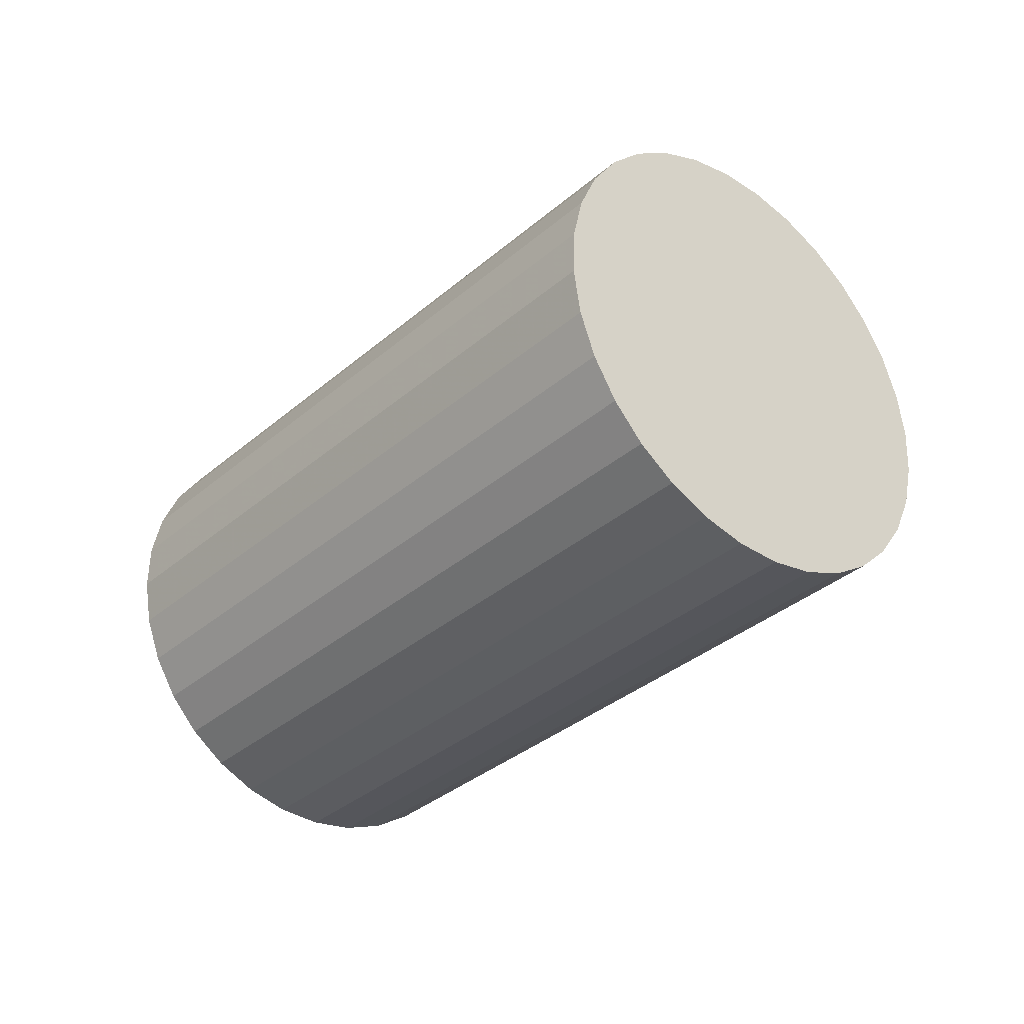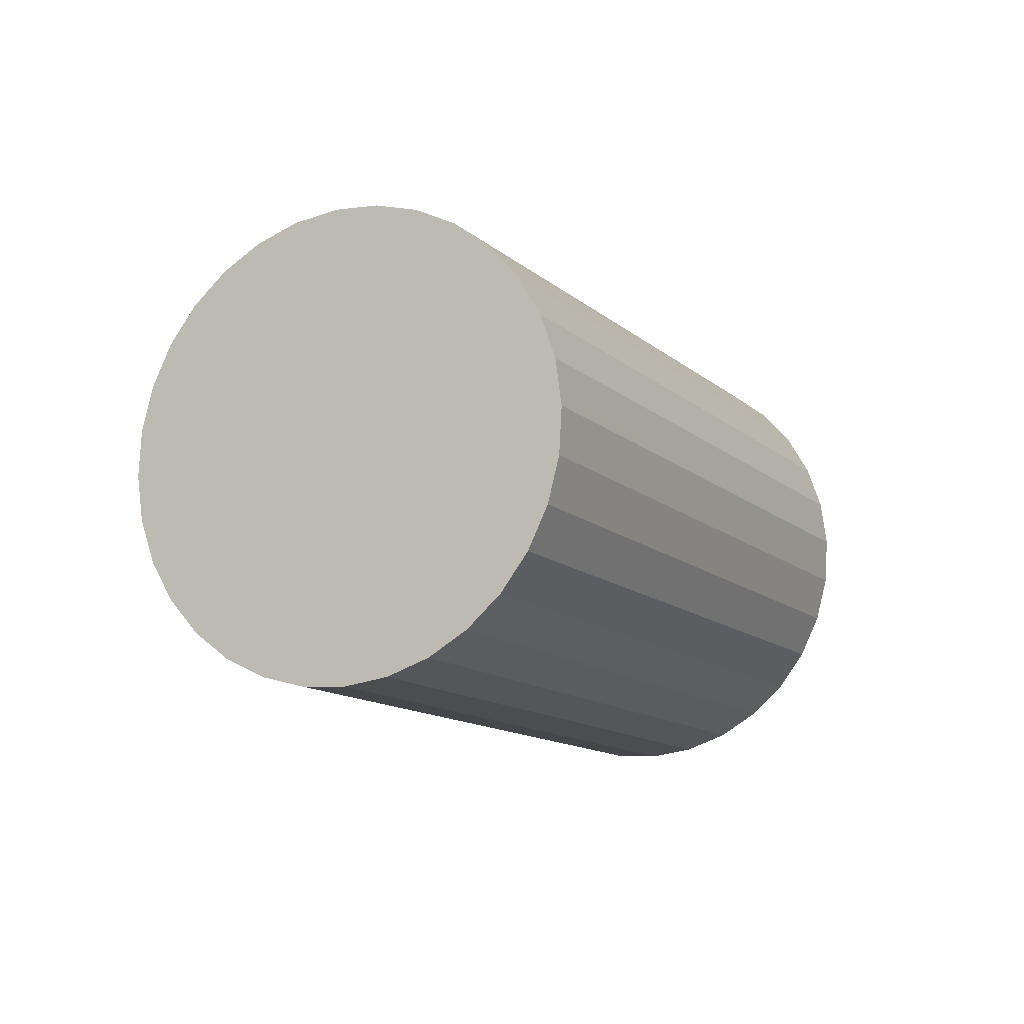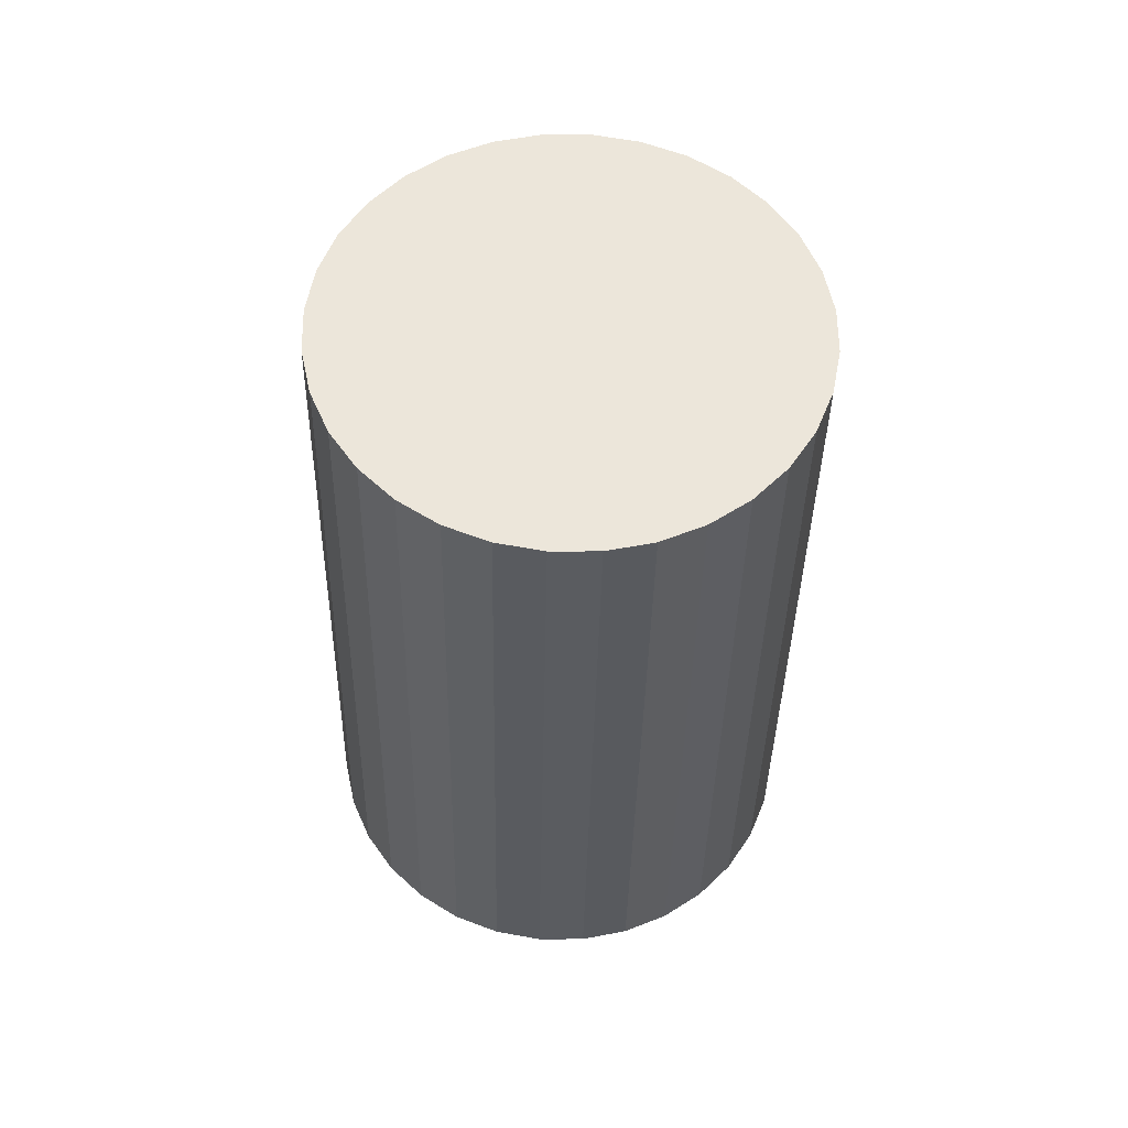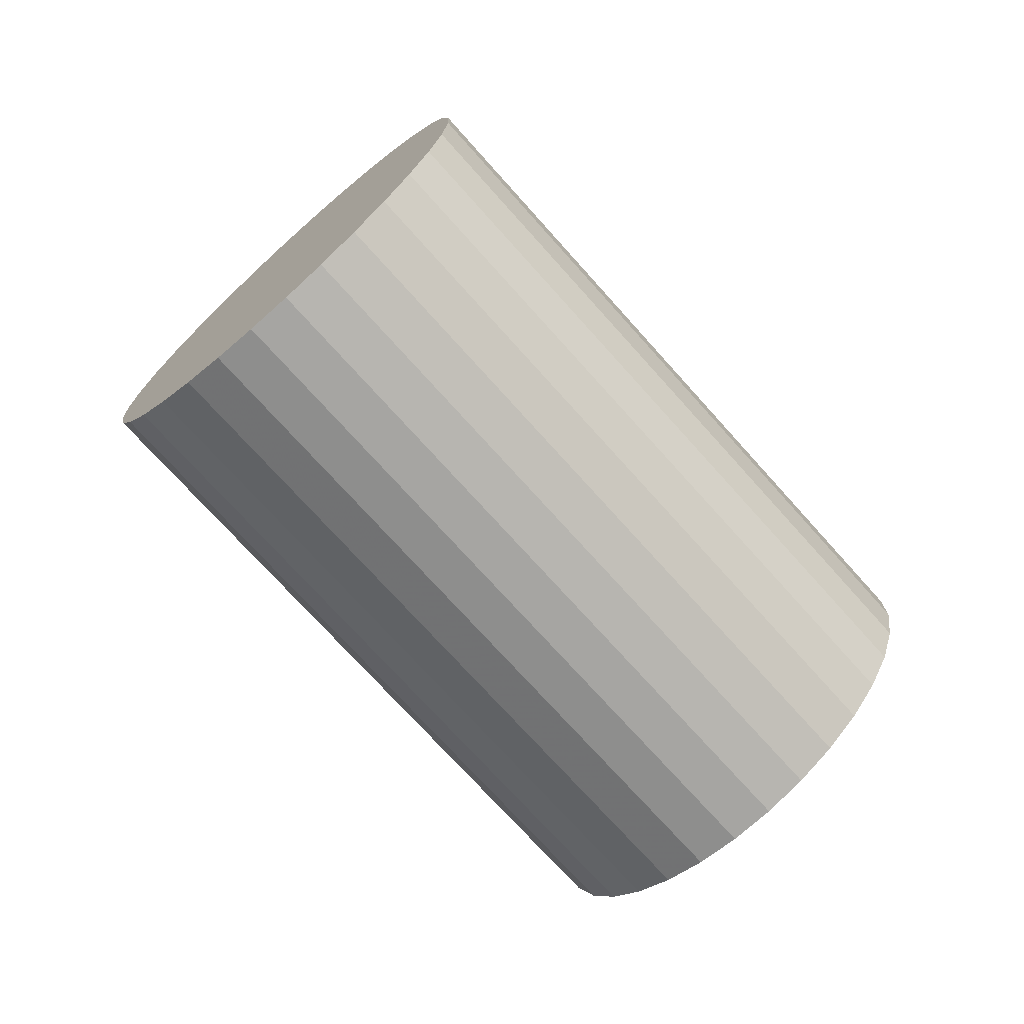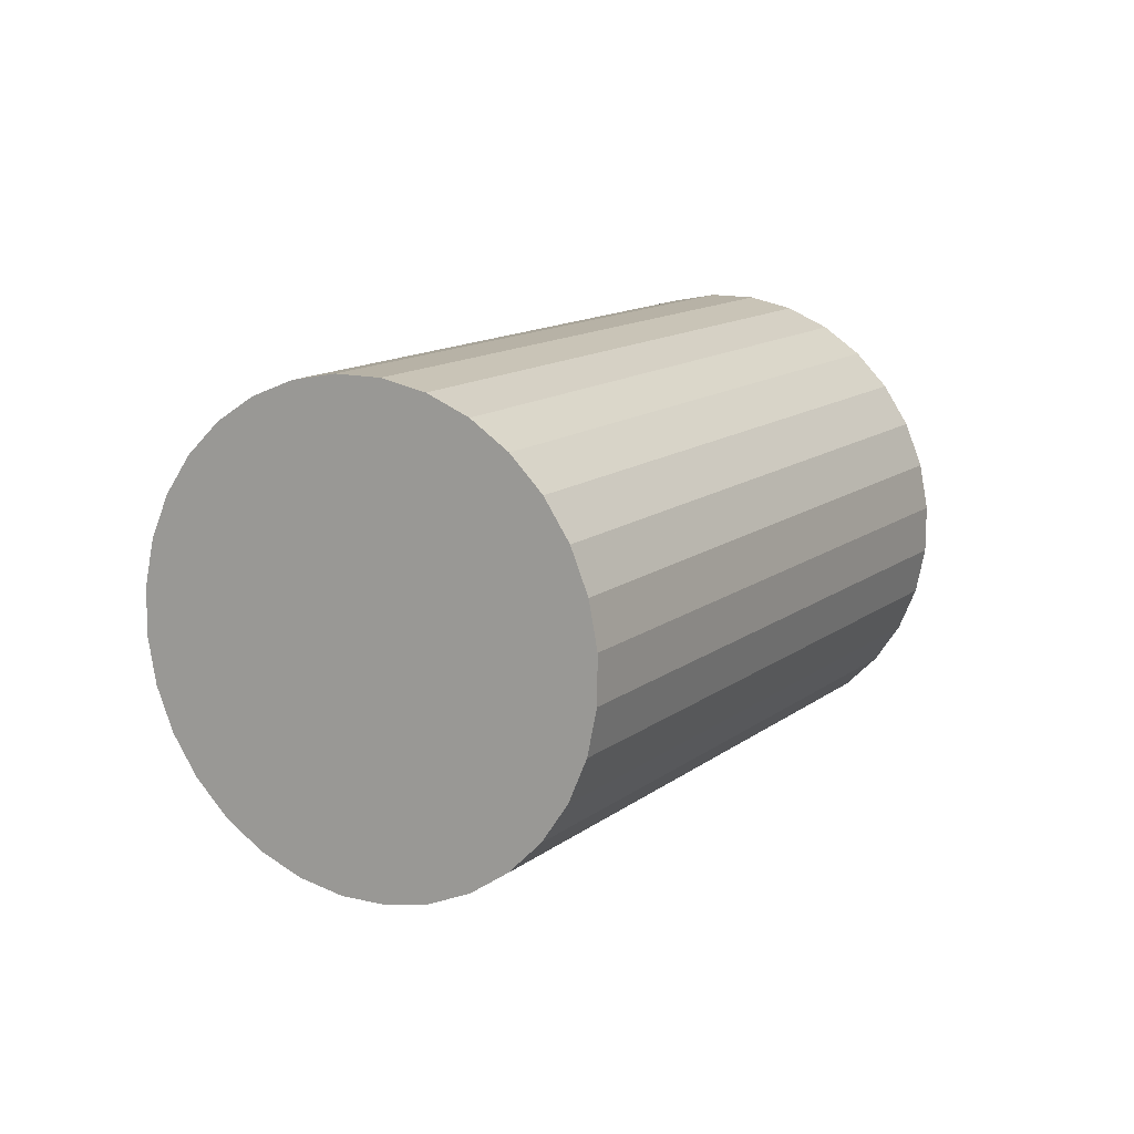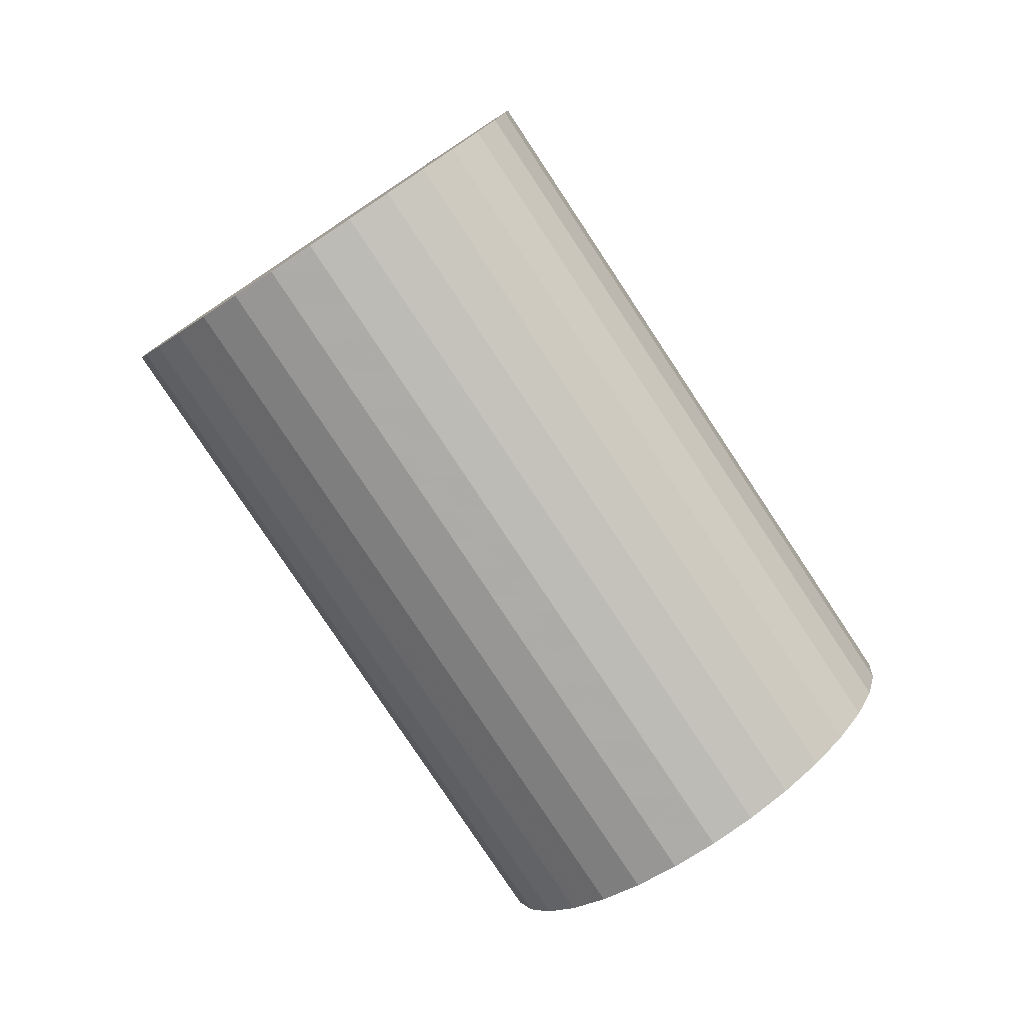
<metadata>
{"format":"obj","ext":"obj","renderer":"f3d","projection":"perspective","resolution":1024,"background":"white","views":[{"elev":78.4,"azim":-117.3,"up":"+Y"},{"elev":-63.9,"azim":-143.9,"up":"+Y"},{"elev":10.5,"azim":-4.8,"up":"+Y"},{"elev":36.3,"azim":-67.2,"up":"+Z"},{"elev":66.1,"azim":40.4,"up":"+Y"},{"elev":42.9,"azim":125.6,"up":"+Y"}]}
</metadata>
<code>
v -0.04742 0.7795 0.7864
v -0.6641 1.022 0.5092
v -0.5692 -0.5373 -1.064
v 0.04742 -0.7795 -0.7864
v -0.5807 1.105 0.4319
v -0.4858 -0.4543 -1.141
v -0.4768 1.175 0.3683
v -0.3819 -0.3838 -1.205
v -0.3564 1.23 0.3207
v -0.2615 -0.3284 -1.252
v -0.2241 1.268 0.2911
v -0.1292 -0.2904 -1.282
v -0.08503 1.288 0.2804
v 0.009818 -0.2712 -1.292
v 0.05548 1.287 0.2892
v 0.1503 -0.2716 -1.284
v 0.192 1.267 0.3171
v 0.2869 -0.2914 -1.256
v 0.3194 1.229 0.3631
v 0.4142 -0.33 -1.21
v 0.4326 1.173 0.4253
v 0.5275 -0.3859 -1.148
v 0.5274 1.102 0.5014
v 0.6223 -0.4569 -1.071
v 0.6001 1.019 0.5884
v 0.695 -0.5403 -0.9844
v 0.648 0.926 0.6831
v 0.7428 -0.6329 -0.8897
v 0.6691 0.8278 0.7817
v 0.7639 -0.7311 -0.7911
v 0.6626 0.7277 0.8805
v 0.7575 -0.8312 -0.6923
v 0.6289 0.6296 0.9757
v 0.7238 -0.9293 -0.5971
v 0.5692 0.5373 1.064
v 0.6641 -1.022 -0.5092
v 0.4858 0.4543 1.141
v 0.5807 -1.105 -0.4319
v 0.3819 0.3838 1.205
v 0.4768 -1.175 -0.3683
v 0.2615 0.3284 1.252
v 0.3564 -1.23 -0.3207
v 0.1292 0.2904 1.282
v 0.2241 -1.268 -0.2911
v -0.009818 0.2712 1.292
v 0.08503 -1.288 -0.2804
v -0.1503 0.2716 1.284
v -0.05548 -1.287 -0.2892
v -0.2869 0.2914 1.256
v -0.192 -1.267 -0.3171
v -0.4142 0.33 1.21
v -0.3194 -1.229 -0.3631
v -0.5275 0.3859 1.148
v -0.4326 -1.173 -0.4253
v -0.6223 0.4569 1.071
v -0.5274 -1.102 -0.5014
v -0.695 0.5403 0.9844
v -0.6001 -1.019 -0.5884
v -0.7428 0.6329 0.8897
v -0.648 -0.926 -0.6831
v -0.7639 0.7311 0.7911
v -0.6691 -0.8278 -0.7817
v -0.7575 0.8312 0.6923
v -0.6626 -0.7277 -0.8805
v -0.7238 0.9293 0.5971
v -0.6289 -0.6296 -0.9757
f 2 1 5
f 2 5 3
f 3 5 6
f 3 6 4
f 5 1 7
f 5 7 6
f 6 7 8
f 6 8 4
f 7 1 9
f 7 9 8
f 8 9 10
f 8 10 4
f 9 1 11
f 9 11 10
f 10 11 12
f 10 12 4
f 11 1 13
f 11 13 12
f 12 13 14
f 12 14 4
f 13 1 15
f 13 15 14
f 14 15 16
f 14 16 4
f 15 1 17
f 15 17 16
f 16 17 18
f 16 18 4
f 17 1 19
f 17 19 18
f 18 19 20
f 18 20 4
f 19 1 21
f 19 21 20
f 20 21 22
f 20 22 4
f 21 1 23
f 21 23 22
f 22 23 24
f 22 24 4
f 23 1 25
f 23 25 24
f 24 25 26
f 24 26 4
f 25 1 27
f 25 27 26
f 26 27 28
f 26 28 4
f 27 1 29
f 27 29 28
f 28 29 30
f 28 30 4
f 29 1 31
f 29 31 30
f 30 31 32
f 30 32 4
f 31 1 33
f 31 33 32
f 32 33 34
f 32 34 4
f 33 1 35
f 33 35 34
f 34 35 36
f 34 36 4
f 35 1 37
f 35 37 36
f 36 37 38
f 36 38 4
f 37 1 39
f 37 39 38
f 38 39 40
f 38 40 4
f 39 1 41
f 39 41 40
f 40 41 42
f 40 42 4
f 41 1 43
f 41 43 42
f 42 43 44
f 42 44 4
f 43 1 45
f 43 45 44
f 44 45 46
f 44 46 4
f 45 1 47
f 45 47 46
f 46 47 48
f 46 48 4
f 47 1 49
f 47 49 48
f 48 49 50
f 48 50 4
f 49 1 51
f 49 51 50
f 50 51 52
f 50 52 4
f 51 1 53
f 51 53 52
f 52 53 54
f 52 54 4
f 53 1 55
f 53 55 54
f 54 55 56
f 54 56 4
f 55 1 57
f 55 57 56
f 56 57 58
f 56 58 4
f 57 1 59
f 57 59 58
f 58 59 60
f 58 60 4
f 59 1 61
f 59 61 60
f 60 61 62
f 60 62 4
f 61 1 63
f 61 63 62
f 62 63 64
f 62 64 4
f 63 1 65
f 63 65 64
f 64 65 66
f 64 66 4
f 65 1 2
f 65 2 66
f 66 2 3
f 66 3 4

</code>
